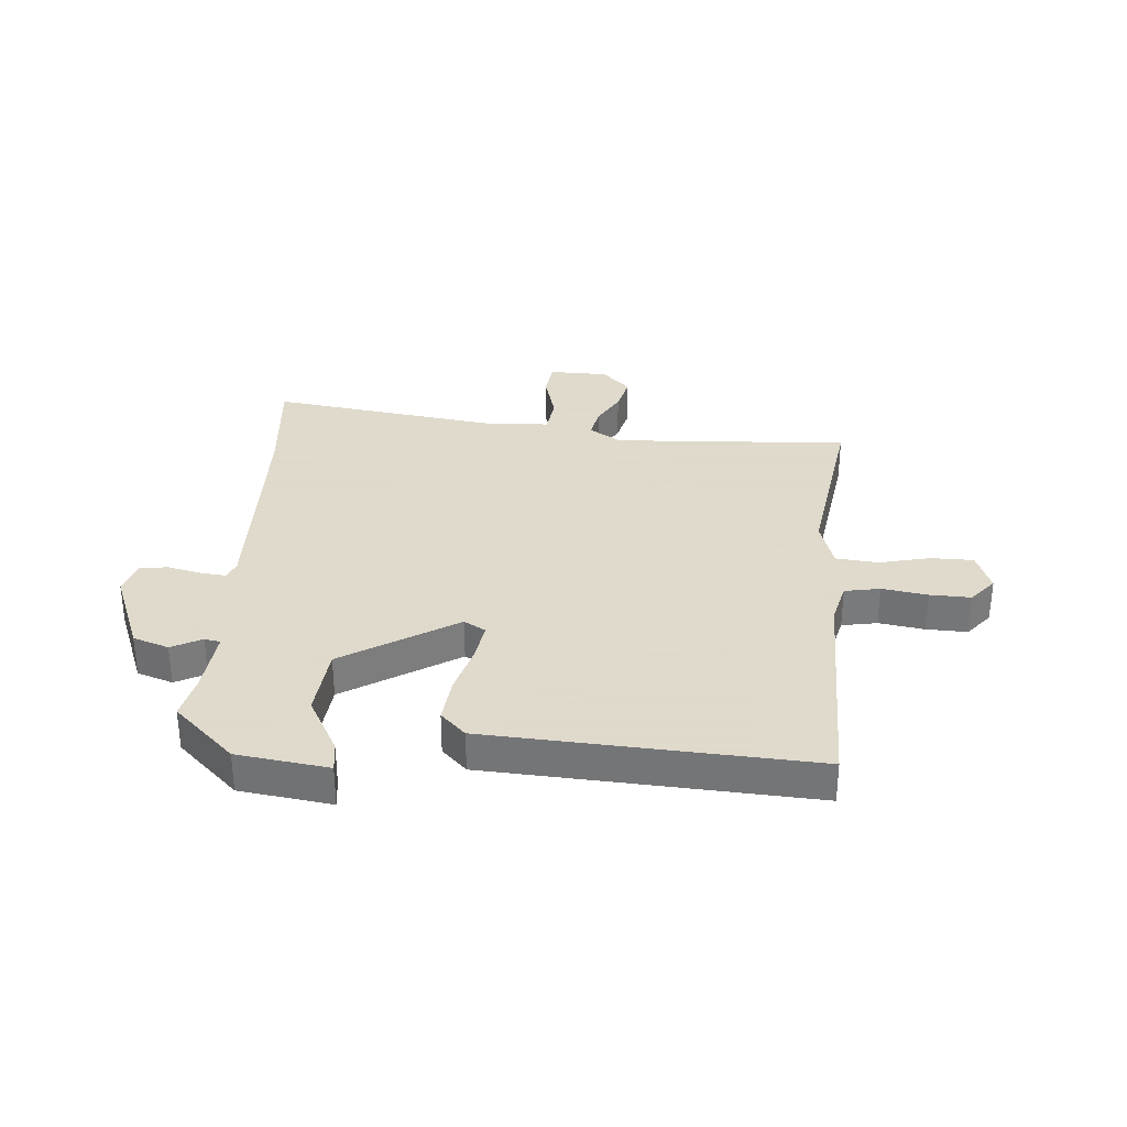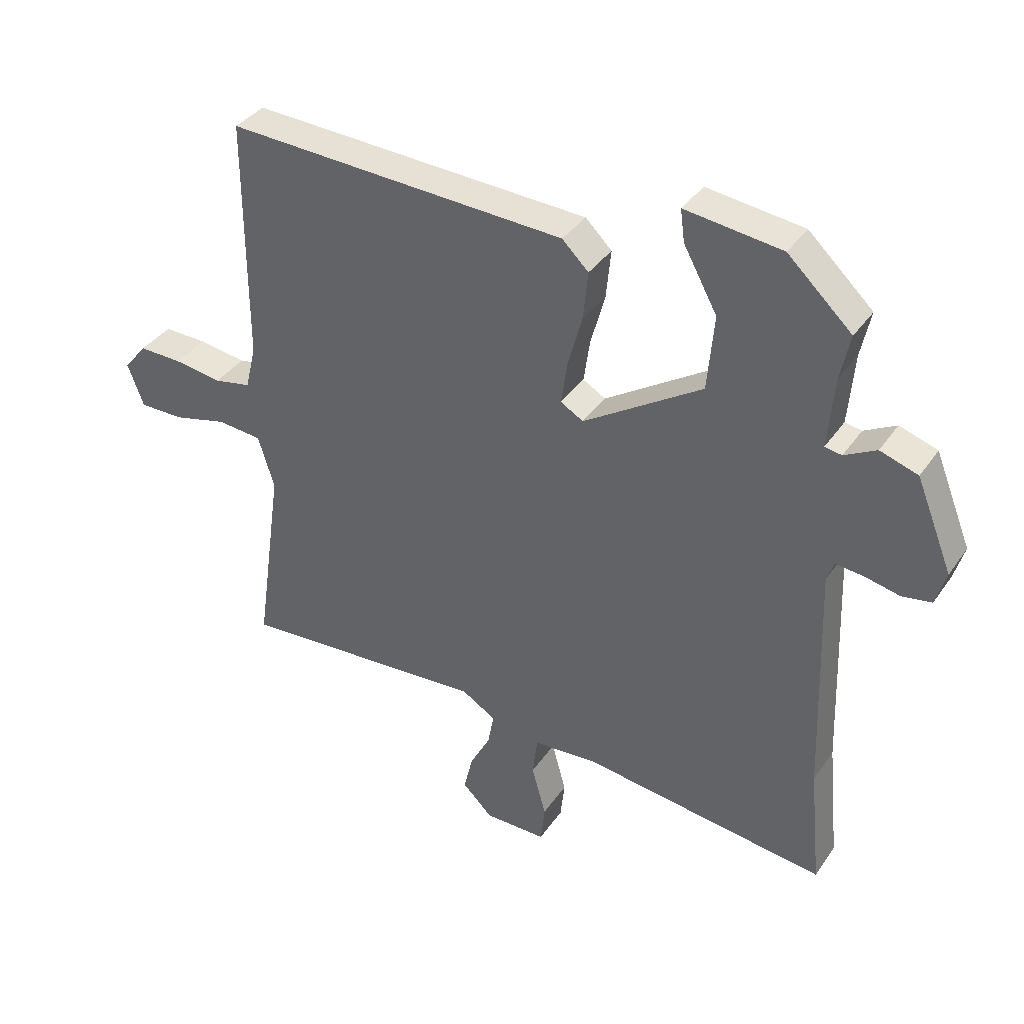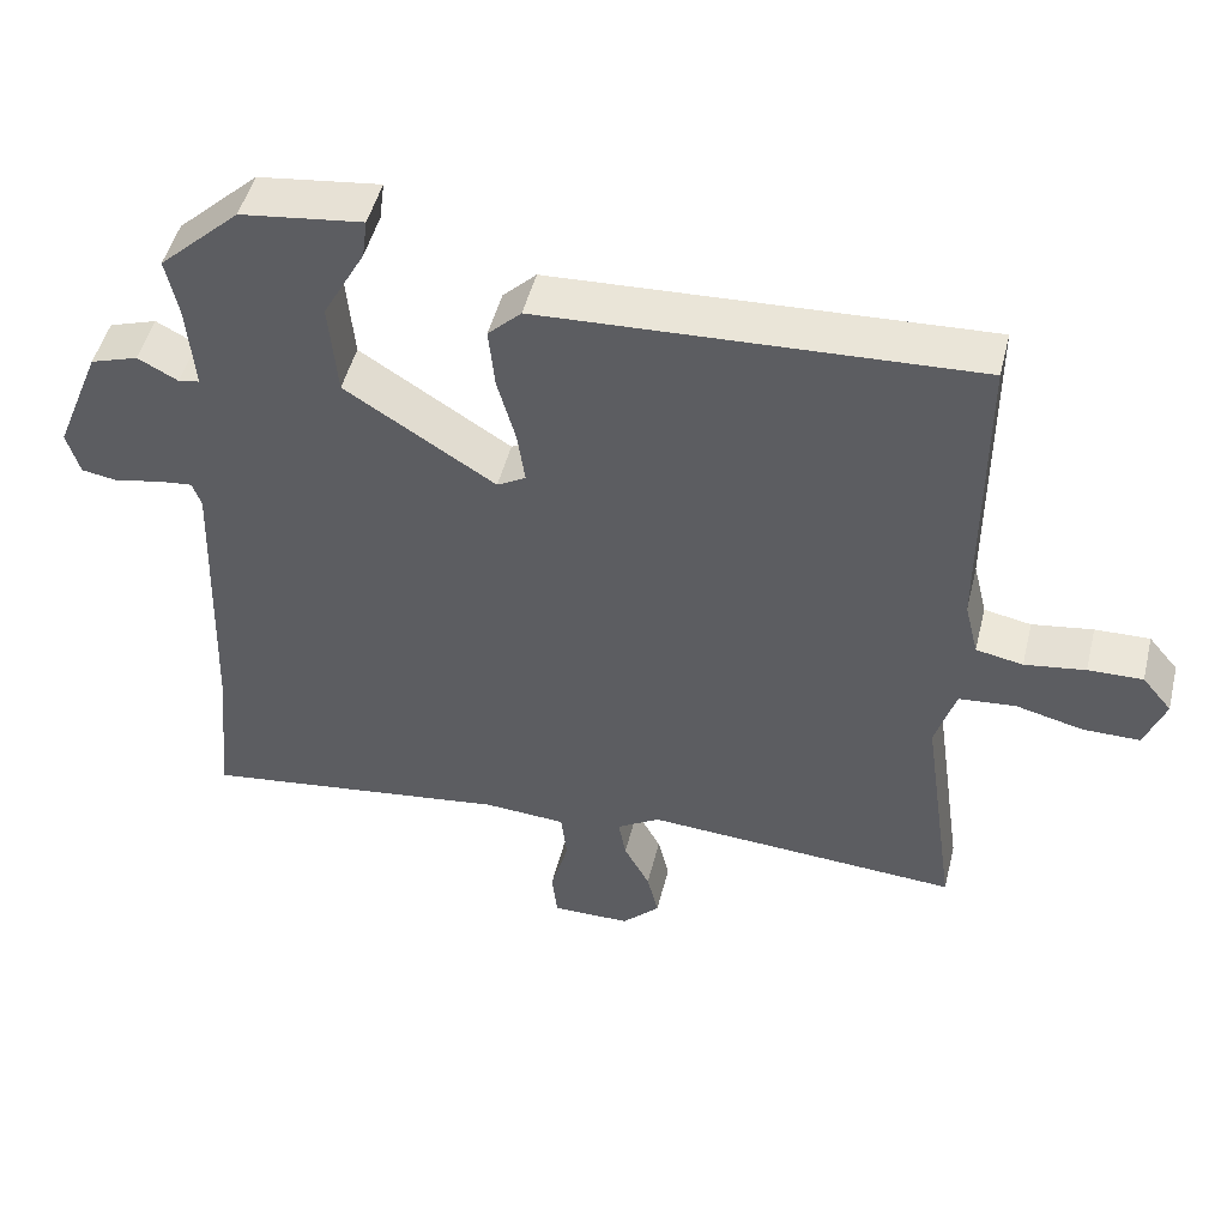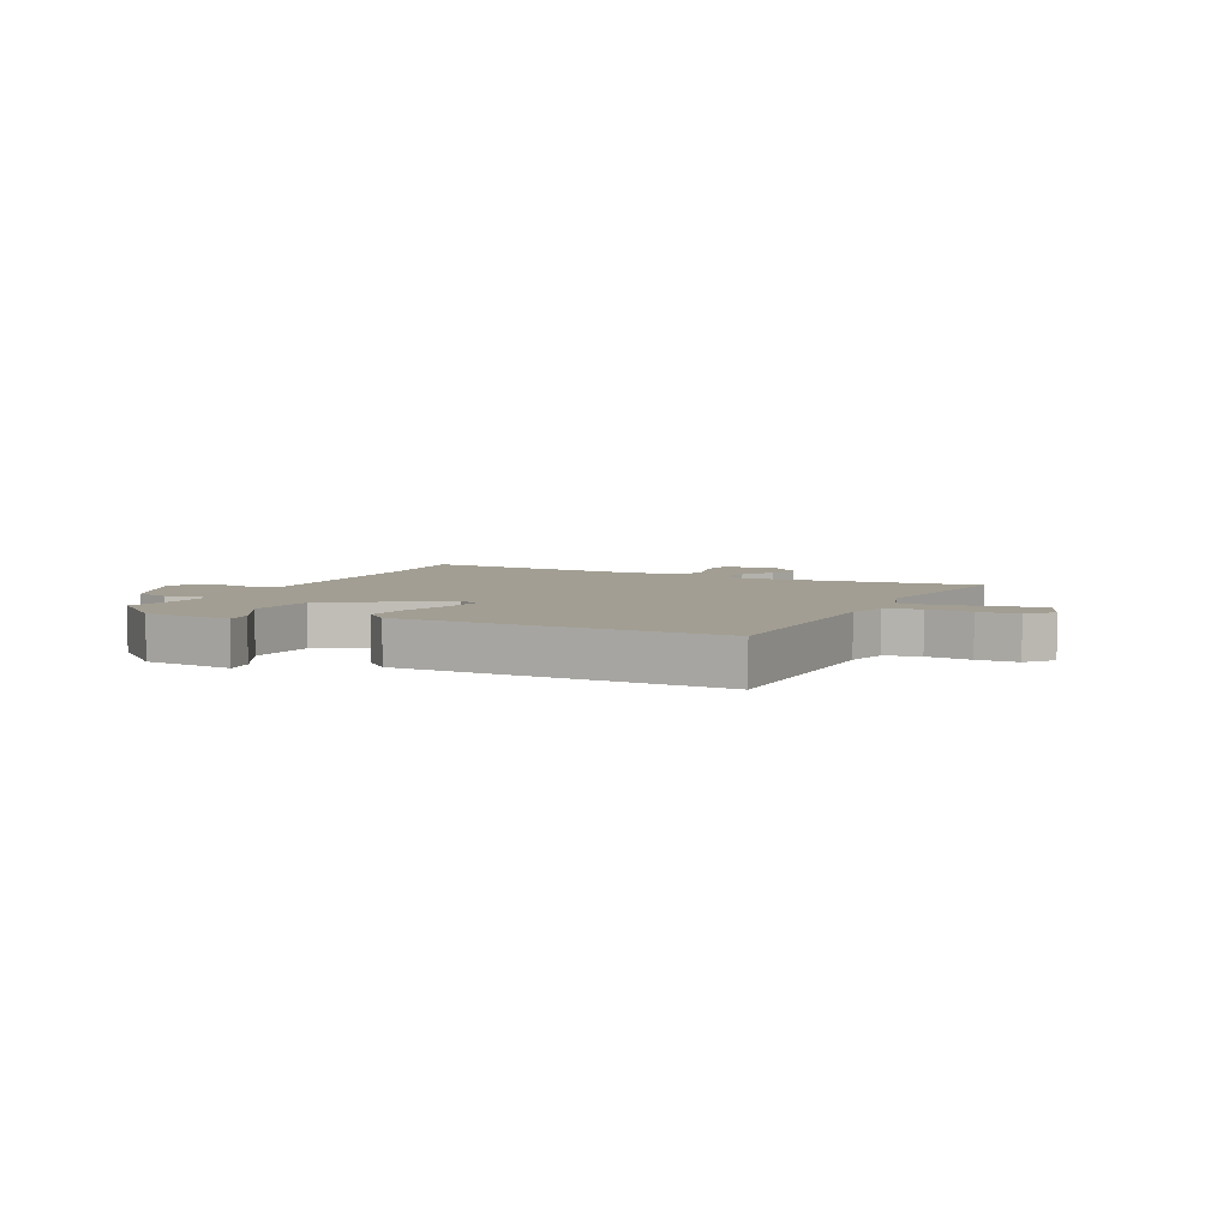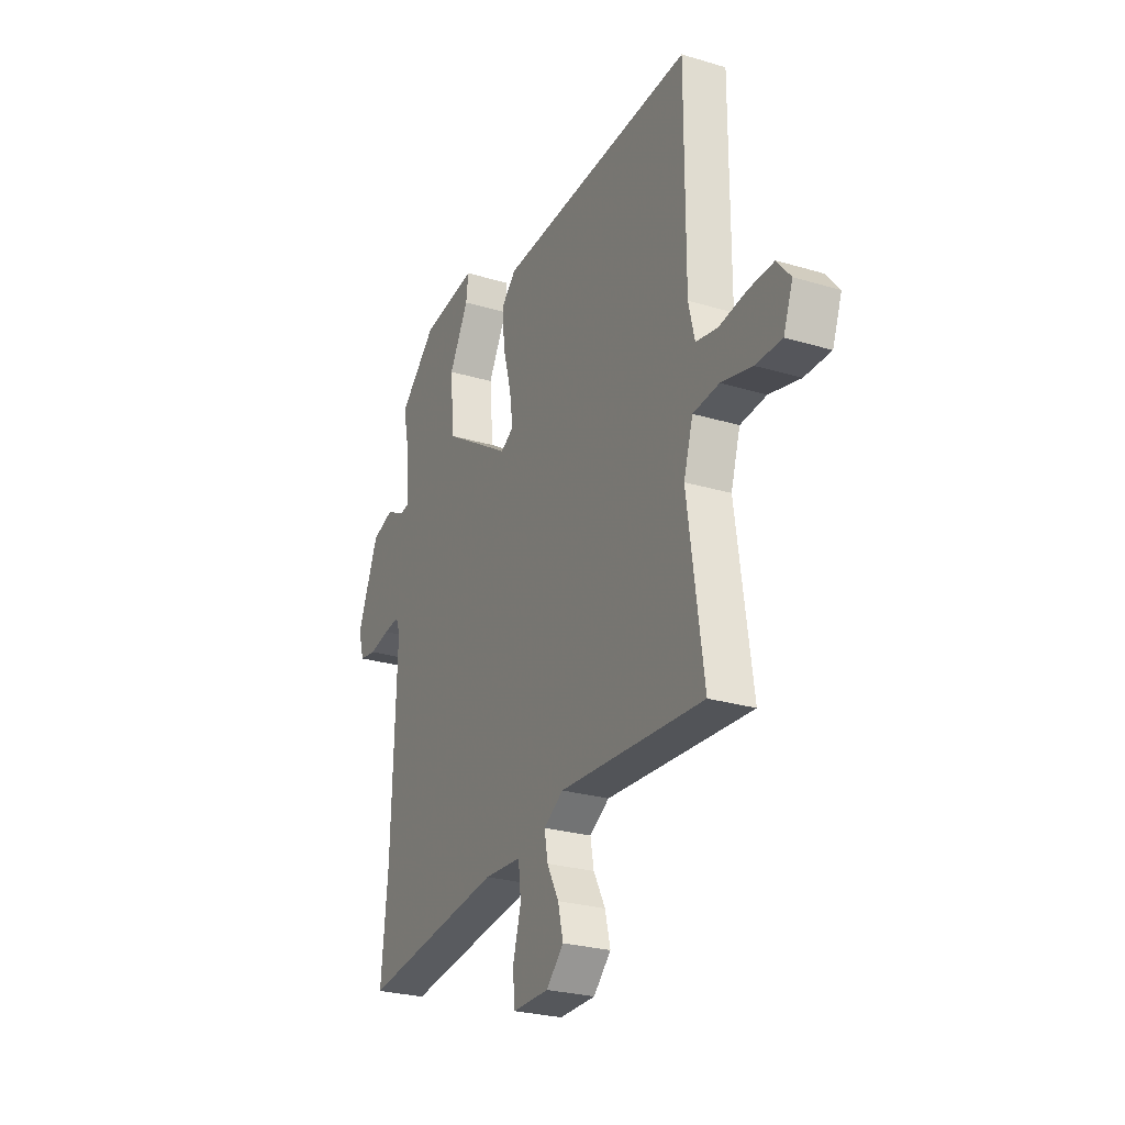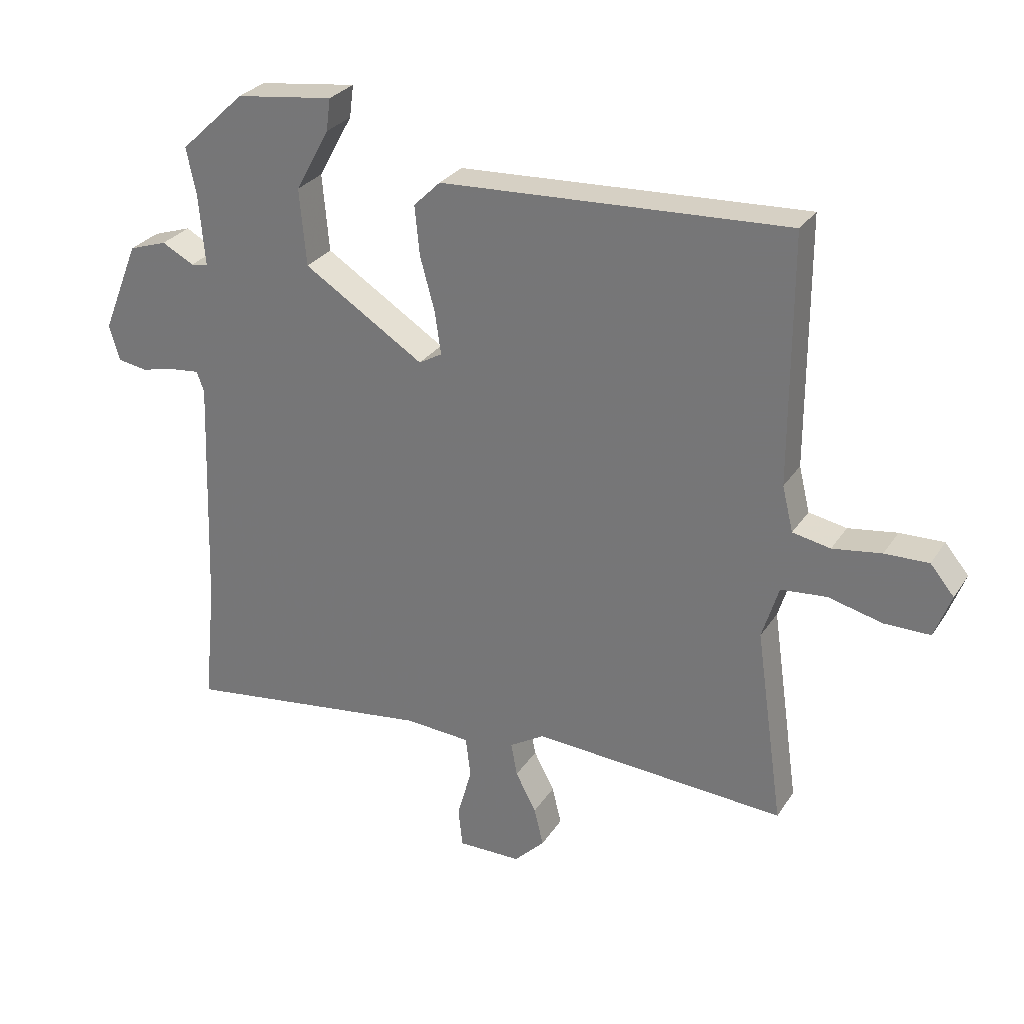
<metadata>
{"format":"obj","ext":"obj","renderer":"f3d","projection":"perspective","resolution":1024,"background":"white","views":[{"elev":32.4,"azim":4.9,"up":"+Y"},{"elev":36.9,"azim":-149.7,"up":"+Z"},{"elev":48.8,"azim":13.8,"up":"+Z"},{"elev":5.0,"azim":25.2,"up":"+Y"},{"elev":-26.3,"azim":64.7,"up":"+Z"},{"elev":28.5,"azim":26.7,"up":"+Z"}]}
</metadata>
<code>
v 0.545 0.07 0.487
v 0.545 0.07 0.081
v 0.563 0.07 0.007
v 0.625 0.07 -0.005
v 0.705 0.07 0.007
v 0.777 0.07 0.009
v 0.816 0.07 -0.038
v 0.789 0.07 -0.11
v 0.714 0.07 -0.11
v 0.625 0.07 -0.088
v 0.55 0.07 -0.095
v 0.523 0.07 -0.183
v 0.569 0.07 -0.506
v 0.153 0.07 -0.48
v 0.096 0.07 -0.515
v 0.106 0.07 -0.57
v 0.14 0.07 -0.634
v 0.155 0.07 -0.697
v 0.105 0.07 -0.747
v 0.001 0.07 -0.748
v -0.006 0.07 -0.684
v 0.018 0.07 -0.598
v 0.01 0.07 -0.531
v -0.098 0.07 -0.524
v -0.508 0.07 -0.579
v -0.488 0.07 -0.378
v -0.474 0.07 0.016
v -0.486 0.07 0.049
v -0.533 0.07 0.044
v -0.591 0.07 0.031
v -0.64 0.07 0.039
v -0.657 0.07 0.097
v -0.596 0.07 0.248
v -0.533 0.07 0.269
v -0.48 0.07 0.241
v -0.452 0.07 0.246
v -0.462 0.07 0.364
v -0.478 0.07 0.44
v -0.371 0.07 0.54
v -0.21 0.07 0.561
v -0.217 0.07 0.508
v -0.273 0.07 0.406
v -0.262 0.07 0.28
v -0.064 0.07 0.154
v -0.026 0.07 0.176
v -0.036 0.07 0.246
v -0.06 0.07 0.334
v -0.068 0.07 0.415
v -0.024 0.07 0.458
v 0.545 0 0.487
v 0.545 0 0.081
v 0.563 0 0.007
v 0.625 0 -0.005
v 0.705 0 0.007
v 0.777 0 0.009
v 0.816 0 -0.038
v 0.789 0 -0.11
v 0.714 0 -0.11
v 0.625 0 -0.088
v 0.55 0 -0.095
v 0.523 0 -0.183
v 0.569 0 -0.506
v 0.153 0 -0.48
v 0.096 0 -0.515
v 0.106 0 -0.57
v 0.14 0 -0.634
v 0.155 0 -0.697
v 0.105 0 -0.747
v 0.001 0 -0.748
v -0.006 0 -0.684
v 0.018 0 -0.598
v 0.01 0 -0.531
v -0.098 0 -0.524
v -0.508 0 -0.579
v -0.488 0 -0.378
v -0.474 0 0.016
v -0.486 0 0.049
v -0.533 0 0.044
v -0.591 0 0.031
v -0.64 0 0.039
v -0.657 0 0.097
v -0.596 0 0.248
v -0.533 0 0.269
v -0.48 0 0.241
v -0.452 0 0.246
v -0.462 0 0.364
v -0.478 0 0.44
v -0.371 0 0.54
v -0.21 0 0.561
v -0.217 0 0.508
v -0.273 0 0.406
v -0.262 0 0.28
v -0.064 0 0.154
v -0.026 0 0.176
v -0.036 0 0.246
v -0.06 0 0.334
v -0.068 0 0.415
v -0.024 0 0.458
f 49 1 2
f 48 49 2
f 47 48 2
f 46 47 2
f 45 46 2 3
f 44 45 3
f 40 41 42
f 39 40 42
f 38 39 42
f 37 38 42
f 36 37 42 43
f 33 34 35
f 32 33 35
f 31 32 35
f 30 31 35
f 29 30 35
f 28 29 35 36
f 36 43 44
f 28 36 44
f 27 28 44
f 24 25 26
f 27 44 3
f 26 27 3
f 24 26 3
f 23 24 3
f 20 21 22
f 19 20 22
f 18 19 22
f 17 18 22
f 16 17 22
f 12 13 14
f 11 12 14 15
f 8 9 10
f 7 8 10
f 6 7 10
f 5 6 10
f 4 5 10
f 4 10 11
f 3 4 11 15
f 15 16 22 23
f 3 15 23
f 51 50 98
f 51 98 97
f 51 97 96
f 51 96 95
f 52 51 95 94
f 52 94 93
f 91 90 89
f 91 89 88
f 91 88 87
f 91 87 86
f 92 91 86 85
f 84 83 82
f 84 82 81
f 84 81 80
f 84 80 79
f 84 79 78
f 85 84 78 77
f 93 92 85
f 93 85 77
f 93 77 76
f 75 74 73
f 52 93 76
f 52 76 75
f 52 75 73
f 52 73 72
f 71 70 69
f 71 69 68
f 71 68 67
f 71 67 66
f 71 66 65
f 63 62 61
f 64 63 61 60
f 59 58 57
f 59 57 56
f 59 56 55
f 59 55 54
f 59 54 53
f 60 59 53
f 64 60 53 52
f 72 71 65 64
f 72 64 52
f 1 50 51 2
f 2 51 52 3
f 3 52 53 4
f 4 53 54 5
f 5 54 55 6
f 6 55 56 7
f 7 56 57 8
f 8 57 58 9
f 9 58 59 10
f 10 59 60 11
f 11 60 61 12
f 12 61 62 13
f 13 62 63 14
f 14 63 64 15
f 15 64 65 16
f 16 65 66 17
f 17 66 67 18
f 18 67 68 19
f 19 68 69 20
f 20 69 70 21
f 21 70 71 22
f 22 71 72 23
f 23 72 73 24
f 24 73 74 25
f 25 74 75 26
f 26 75 76 27
f 27 76 77 28
f 28 77 78 29
f 29 78 79 30
f 30 79 80 31
f 31 80 81 32
f 32 81 82 33
f 33 82 83 34
f 34 83 84 35
f 35 84 85 36
f 36 85 86 37
f 37 86 87 38
f 38 87 88 39
f 39 88 89 40
f 40 89 90 41
f 41 90 91 42
f 42 91 92 43
f 43 92 93 44
f 44 93 94 45
f 45 94 95 46
f 46 95 96 47
f 47 96 97 48
f 48 97 98 49
f 49 98 50 1

</code>
